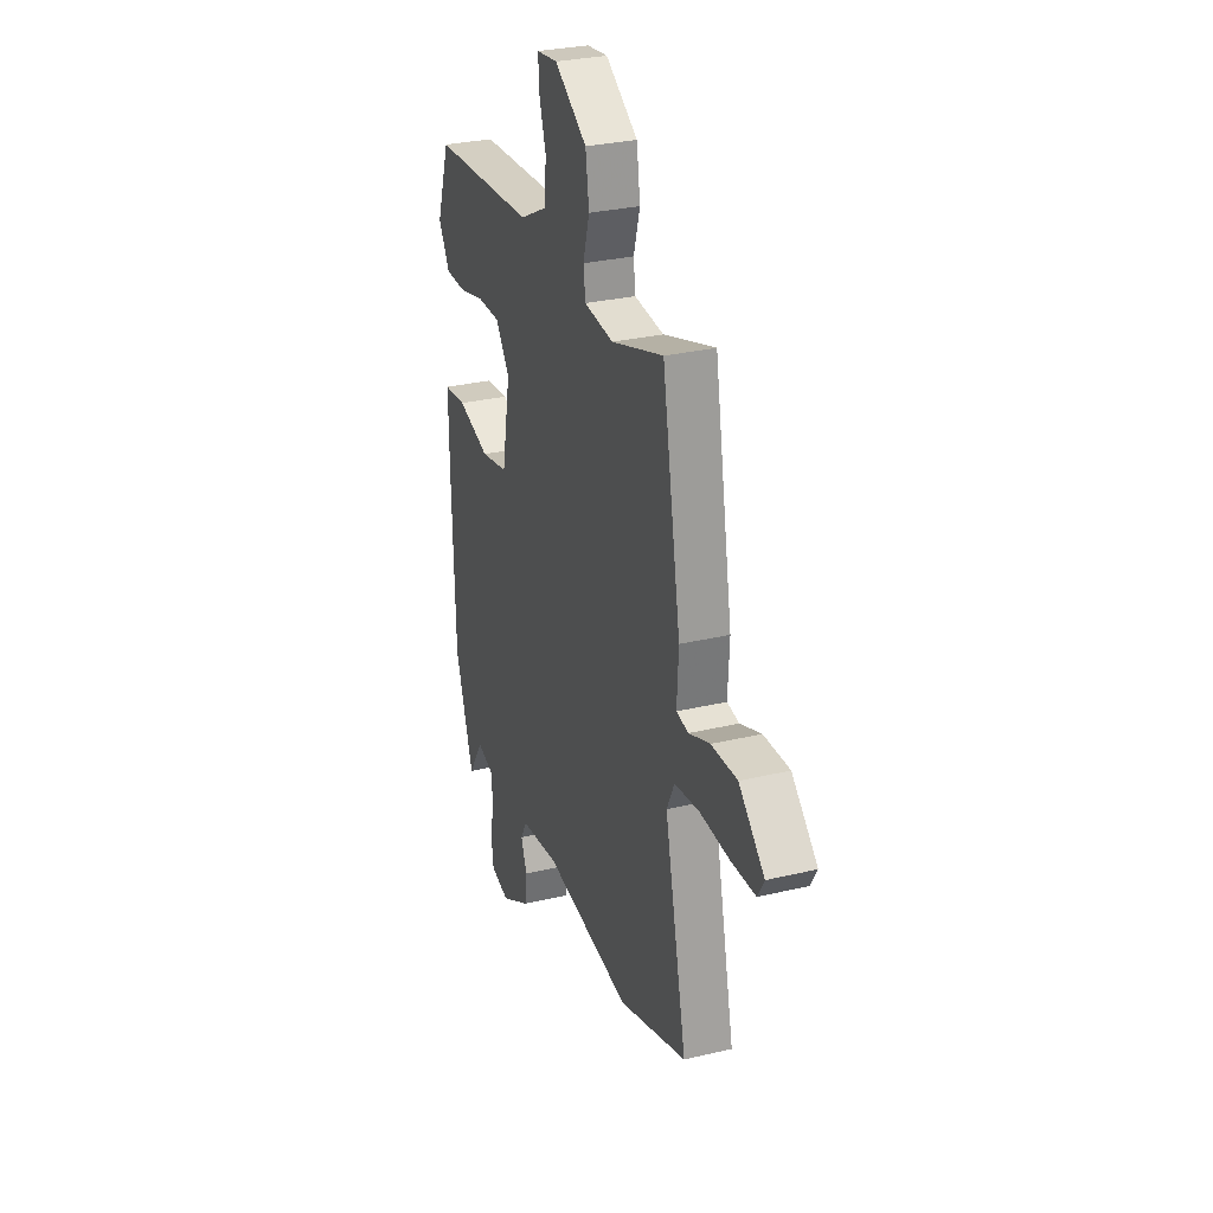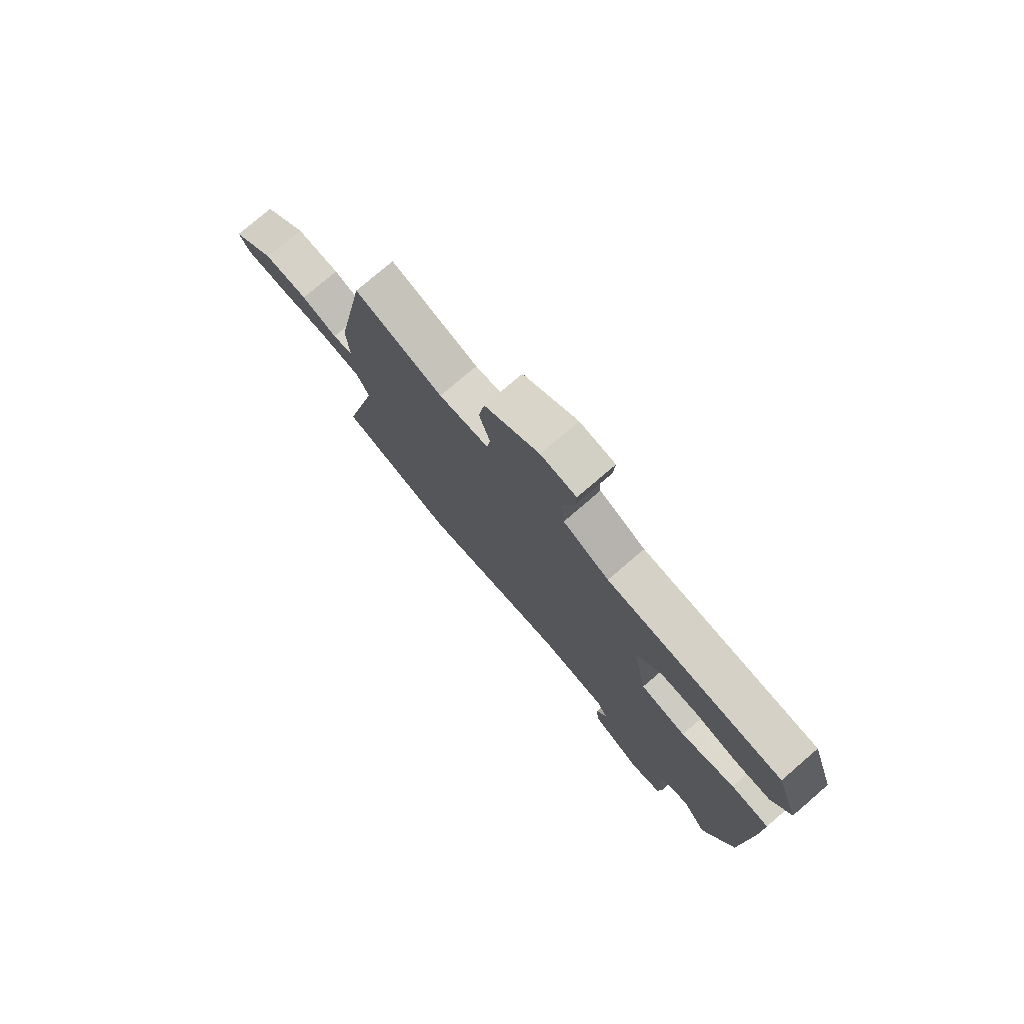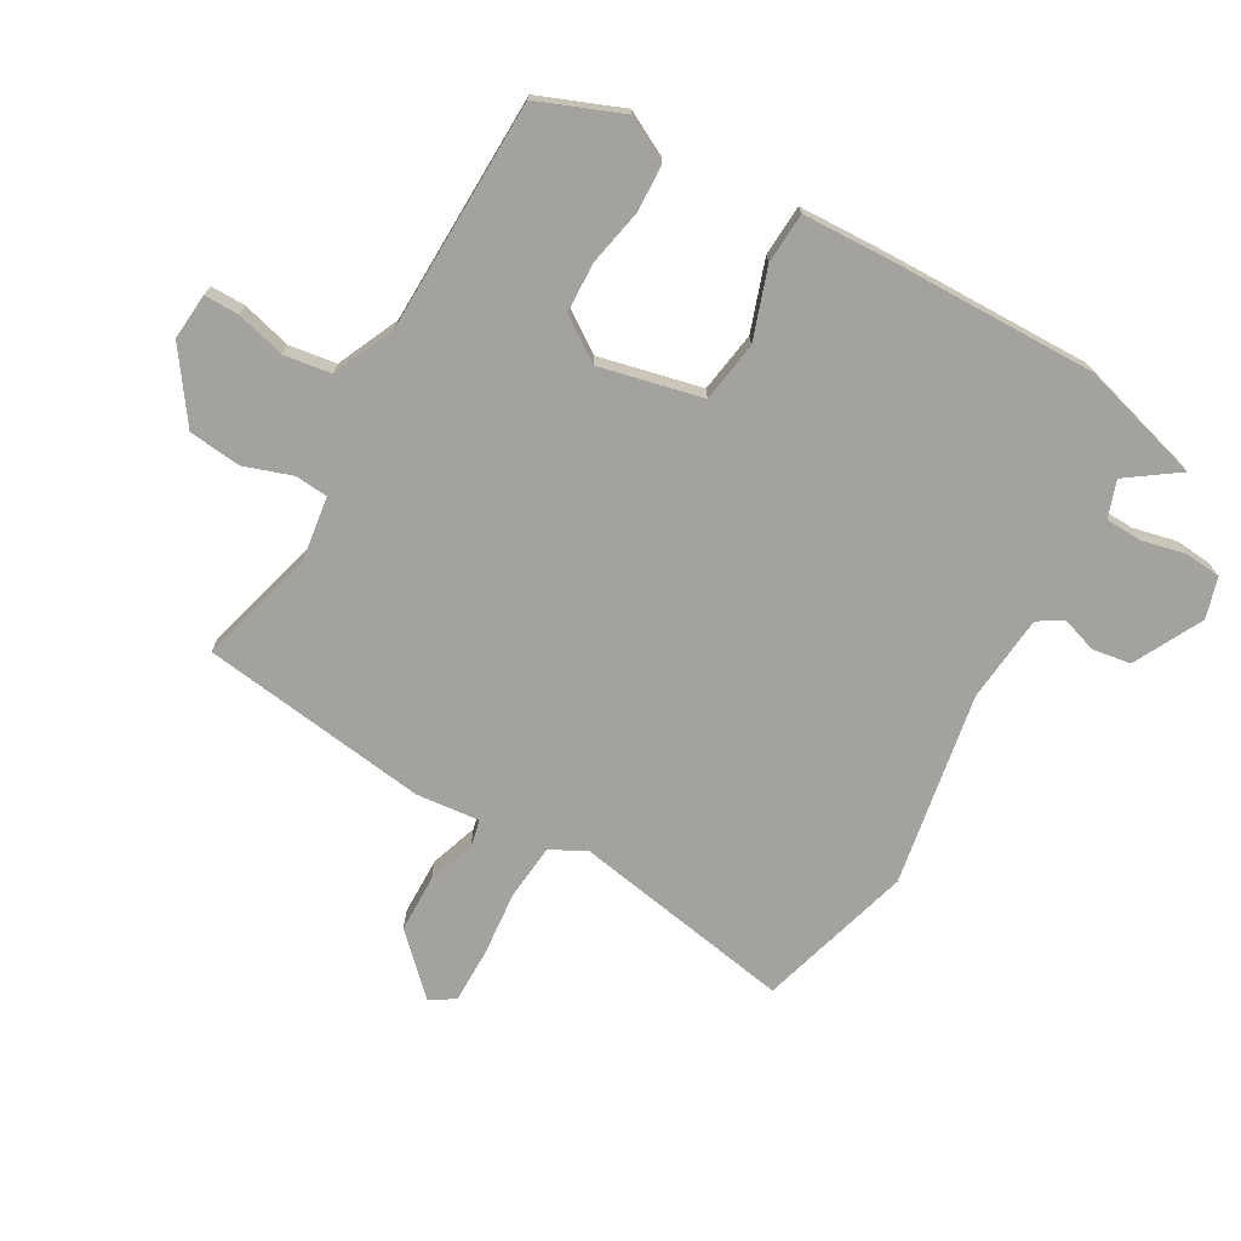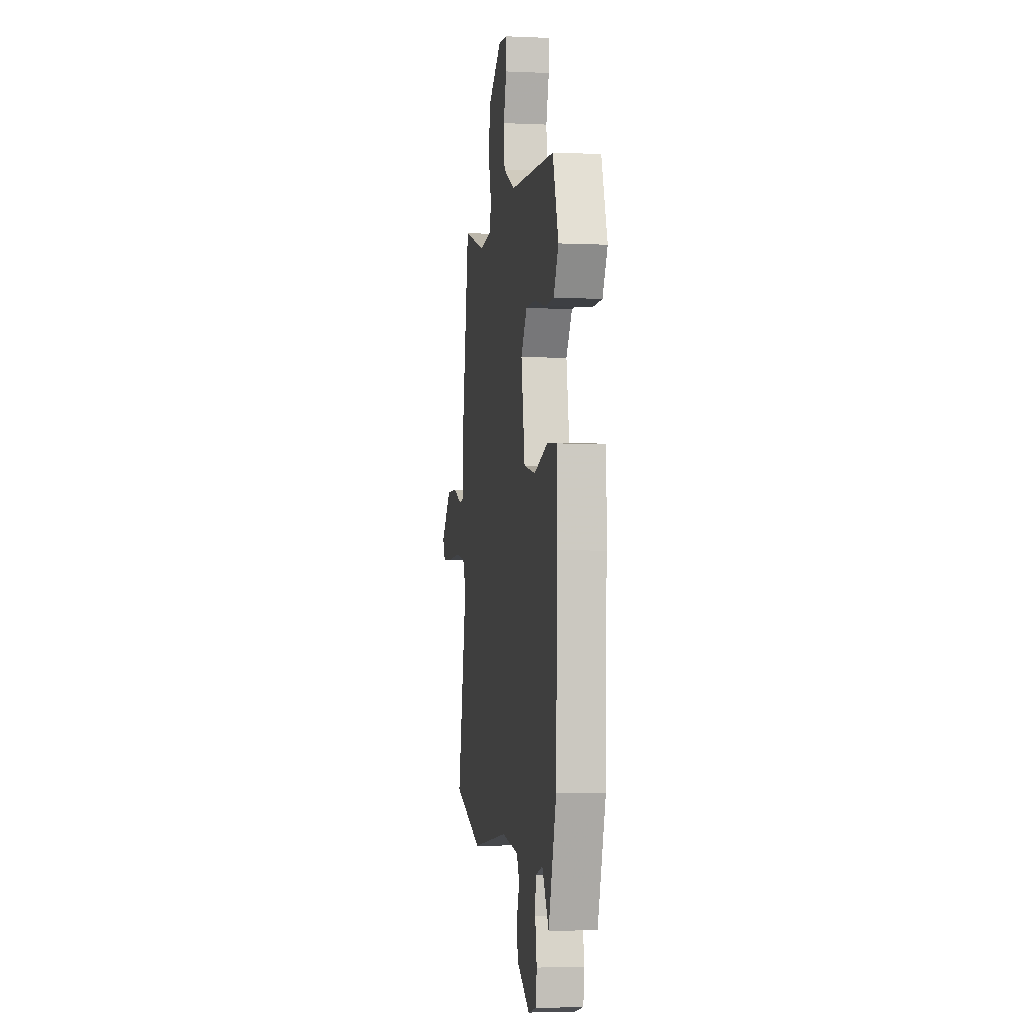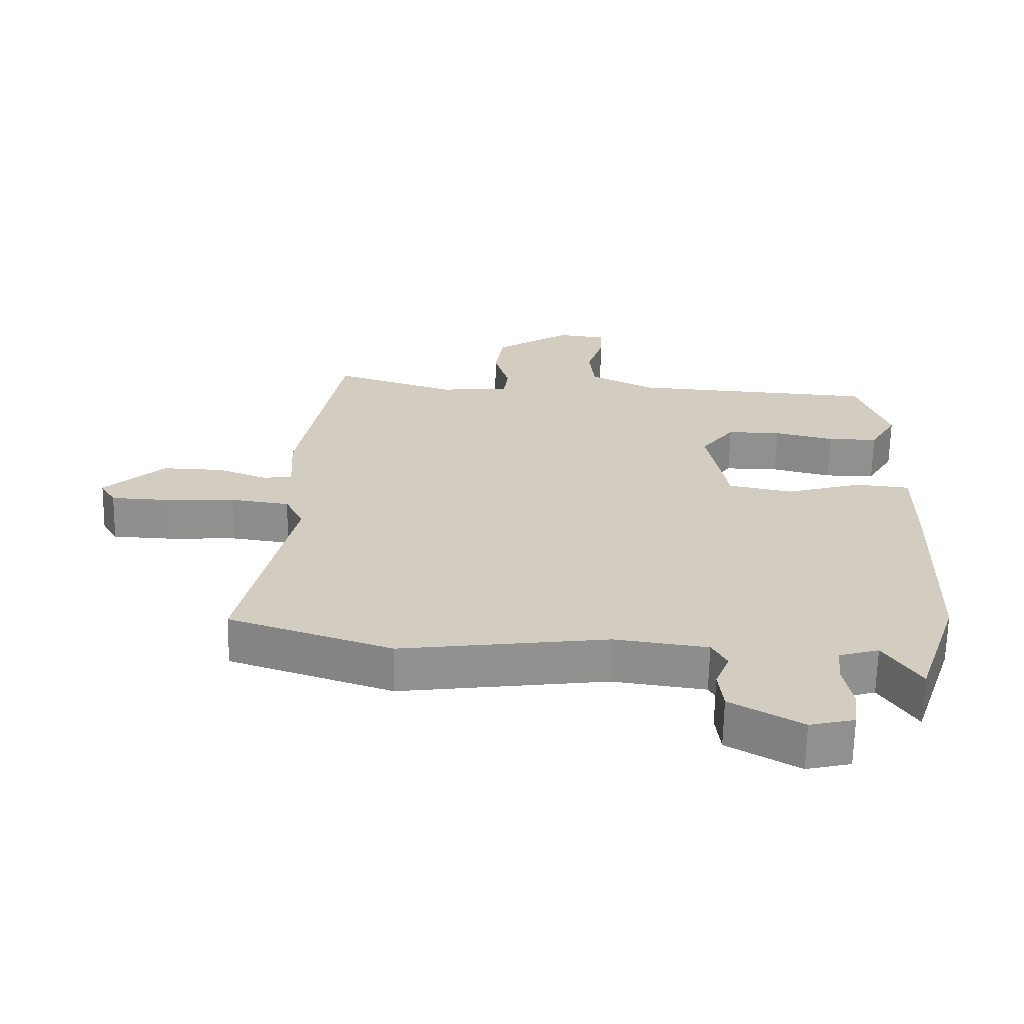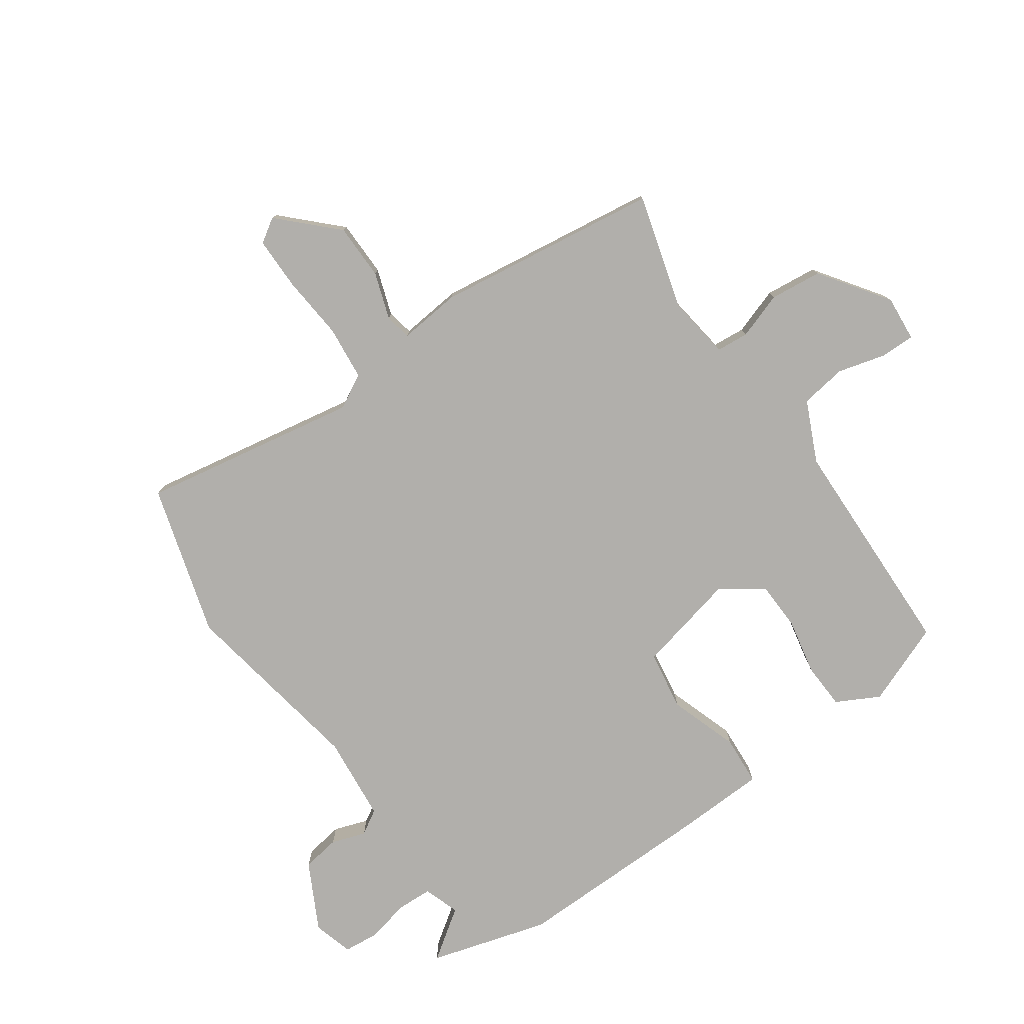
<metadata>
{"format":"obj","ext":"obj","renderer":"f3d","projection":"perspective","resolution":1024,"background":"white","views":[{"elev":29.7,"azim":-109.3,"up":"+Z"},{"elev":77.0,"azim":49.3,"up":"+Z"},{"elev":-72.5,"azim":63.0,"up":"+Y"},{"elev":-3.9,"azim":81.6,"up":"+Z"},{"elev":-65.7,"azim":-1.1,"up":"+Z"},{"elev":-78.3,"azim":-52.5,"up":"+Y"}]}
</metadata>
<code>
v -0.445 0.07 0.527
v -0.256 0.07 0.465
v -0.149 0.07 0.475
v -0.142 0.07 0.529
v -0.165 0.07 0.608
v -0.152 0.07 0.694
v -0.035 0.07 0.769
v 0.041 0.07 0.759
v 0.038 0.07 0.702
v 0.013 0.07 0.623
v 0.021 0.07 0.545
v 0.12 0.07 0.494
v 0.499 0.07 0.468
v 0.547 0.07 0.329
v 0.506 0.07 0.259
v 0.429 0.07 0.259
v 0.337 0.07 0.282
v 0.254 0.07 0.283
v 0.203 0.07 0.215
v 0.234 0.07 0.045
v 0.333 0.07 0.025
v 0.45 0.07 0.059
v 0.533 0.07 0.05
v 0.532 0.07 -0.099
v 0.522 0.07 -0.435
v 0.456 0.07 -0.631
v 0.401 0.07 -0.545
v 0.34 0.07 -0.563
v 0.335 0.07 -0.622
v 0.348 0.07 -0.695
v 0.34 0.07 -0.754
v 0.272 0.07 -0.77
v 0.163 0.07 -0.707
v 0.156 0.07 -0.643
v 0.178 0.07 -0.587
v 0.155 0.07 -0.545
v 0.013 0.07 -0.525
v -0.305 0.07 -0.566
v -0.555 0.07 -0.481
v -0.475 0.07 -0.12
v -0.503 0.07 -0.062
v -0.593 0.07 -0.049
v -0.702 0.07 -0.054
v -0.79 0.07 -0.05
v -0.814 0.07 -0.009
v -0.721 0.07 0.077
v -0.627 0.07 0.074
v -0.55 0.07 0.044
v -0.506 0.07 0.051
v -0.512 0.07 0.155
v -0.445 0 0.527
v -0.256 0 0.465
v -0.149 0 0.475
v -0.142 0 0.529
v -0.165 0 0.608
v -0.152 0 0.694
v -0.035 0 0.769
v 0.041 0 0.759
v 0.038 0 0.702
v 0.013 0 0.623
v 0.021 0 0.545
v 0.12 0 0.494
v 0.499 0 0.468
v 0.547 0 0.329
v 0.506 0 0.259
v 0.429 0 0.259
v 0.337 0 0.282
v 0.254 0 0.283
v 0.203 0 0.215
v 0.234 0 0.045
v 0.333 0 0.025
v 0.45 0 0.059
v 0.533 0 0.05
v 0.532 0 -0.099
v 0.522 0 -0.435
v 0.456 0 -0.631
v 0.401 0 -0.545
v 0.34 0 -0.563
v 0.335 0 -0.622
v 0.348 0 -0.695
v 0.34 0 -0.754
v 0.272 0 -0.77
v 0.163 0 -0.707
v 0.156 0 -0.643
v 0.178 0 -0.587
v 0.155 0 -0.545
v 0.013 0 -0.525
v -0.305 0 -0.566
v -0.555 0 -0.481
v -0.475 0 -0.12
v -0.503 0 -0.062
v -0.593 0 -0.049
v -0.702 0 -0.054
v -0.79 0 -0.05
v -0.814 0 -0.009
v -0.721 0 0.077
v -0.627 0 0.074
v -0.55 0 0.044
v -0.506 0 0.051
v -0.512 0 0.155
f 49 50 1 2
f 46 47 48
f 45 46 48
f 44 45 48
f 43 44 48
f 42 43 48
f 41 42 48 49
f 49 2 3
f 41 49 3
f 40 41 3
f 39 40 3
f 38 39 3
f 37 38 3
f 33 34 35
f 32 33 35
f 31 32 35
f 30 31 35
f 29 30 35
f 28 29 35 36
f 37 3 4
f 36 37 4
f 28 36 4
f 27 28 4
f 25 26 27
f 24 25 27
f 23 24 27
f 22 23 27
f 21 22 27
f 15 16 17
f 14 15 17
f 13 14 17
f 12 13 17
f 11 12 17 18
f 8 9 10
f 7 8 10
f 6 7 10
f 5 6 10
f 4 5 10
f 4 10 11
f 20 21 27
f 20 27 4 11
f 19 20 11
f 11 18 19
f 52 51 100 99
f 98 97 96
f 98 96 95
f 98 95 94
f 98 94 93
f 98 93 92
f 99 98 92 91
f 53 52 99
f 53 99 91
f 53 91 90
f 53 90 89
f 53 89 88
f 53 88 87
f 85 84 83
f 85 83 82
f 85 82 81
f 85 81 80
f 85 80 79
f 86 85 79 78
f 54 53 87
f 54 87 86
f 54 86 78
f 54 78 77
f 77 76 75
f 77 75 74
f 77 74 73
f 77 73 72
f 77 72 71
f 67 66 65
f 67 65 64
f 67 64 63
f 67 63 62
f 68 67 62 61
f 60 59 58
f 60 58 57
f 60 57 56
f 60 56 55
f 60 55 54
f 61 60 54
f 77 71 70
f 61 54 77 70
f 61 70 69
f 69 68 61
f 1 51 52 2
f 2 52 53 3
f 3 53 54 4
f 4 54 55 5
f 5 55 56 6
f 6 56 57 7
f 7 57 58 8
f 8 58 59 9
f 9 59 60 10
f 10 60 61 11
f 11 61 62 12
f 12 62 63 13
f 13 63 64 14
f 14 64 65 15
f 15 65 66 16
f 16 66 67 17
f 17 67 68 18
f 18 68 69 19
f 19 69 70 20
f 20 70 71 21
f 21 71 72 22
f 22 72 73 23
f 23 73 74 24
f 24 74 75 25
f 25 75 76 26
f 26 76 77 27
f 27 77 78 28
f 28 78 79 29
f 29 79 80 30
f 30 80 81 31
f 31 81 82 32
f 32 82 83 33
f 33 83 84 34
f 34 84 85 35
f 35 85 86 36
f 36 86 87 37
f 37 87 88 38
f 38 88 89 39
f 39 89 90 40
f 40 90 91 41
f 41 91 92 42
f 42 92 93 43
f 43 93 94 44
f 44 94 95 45
f 45 95 96 46
f 46 96 97 47
f 47 97 98 48
f 48 98 99 49
f 49 99 100 50
f 50 100 51 1

</code>
